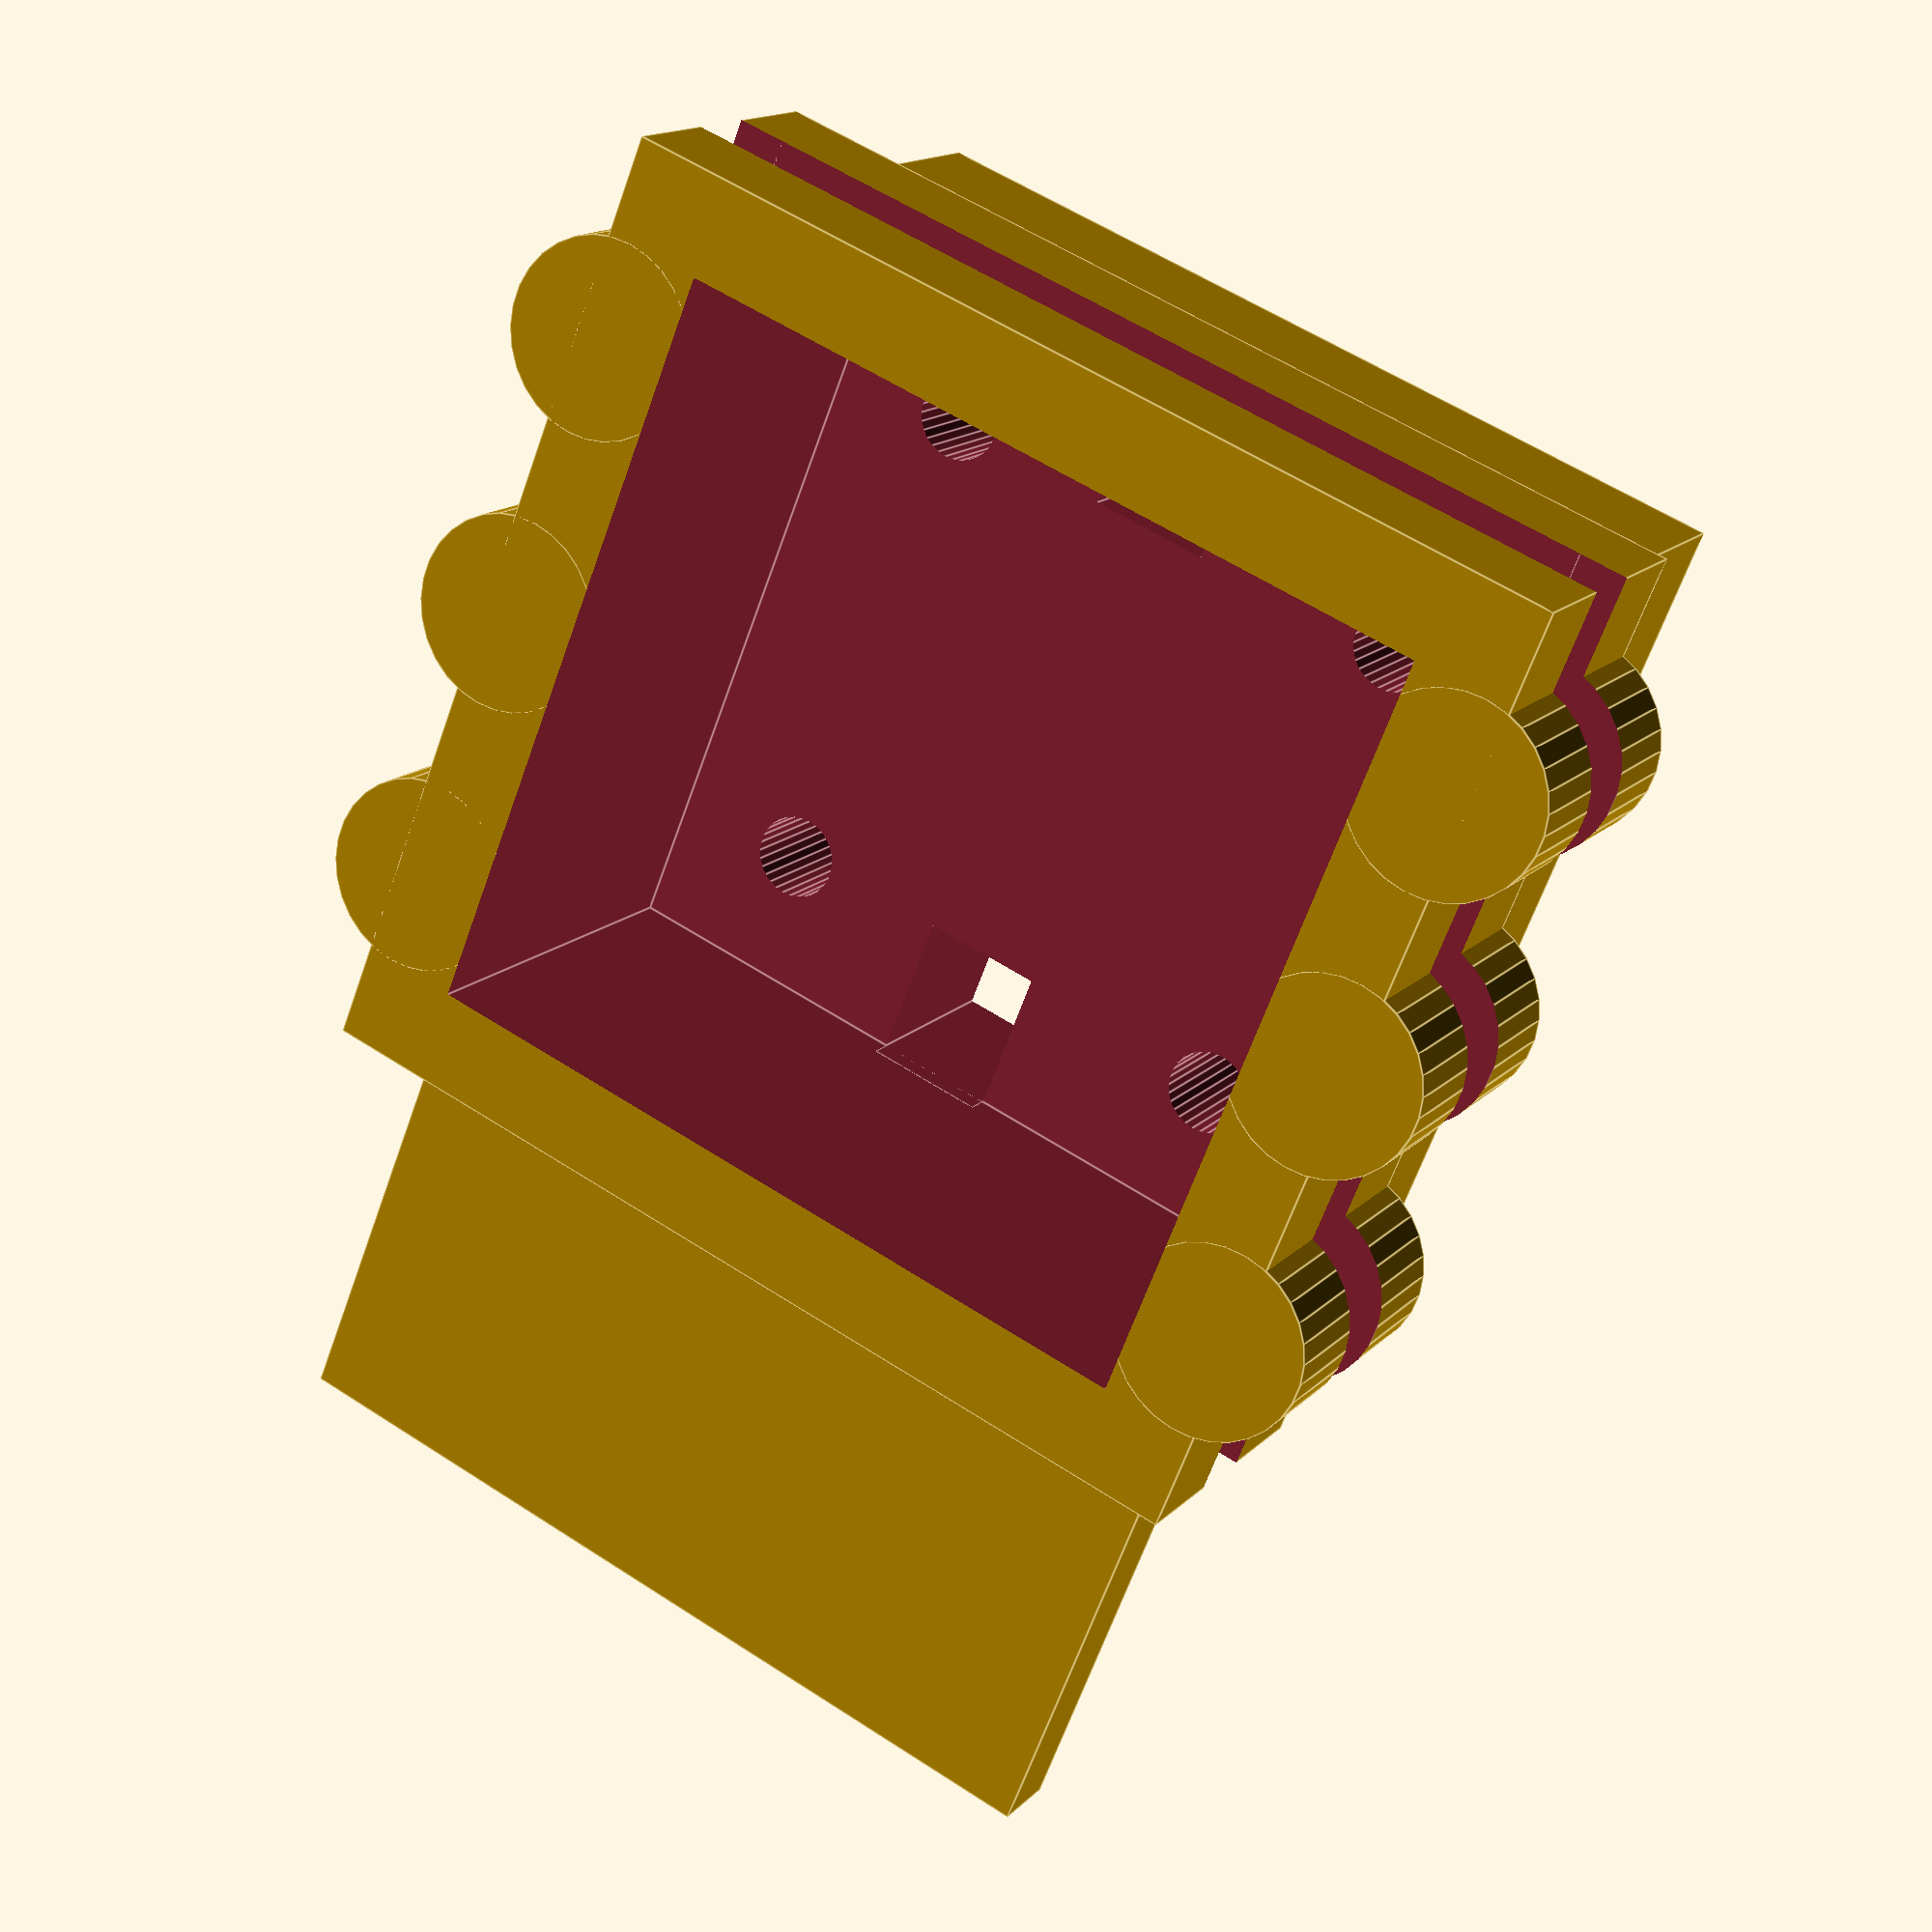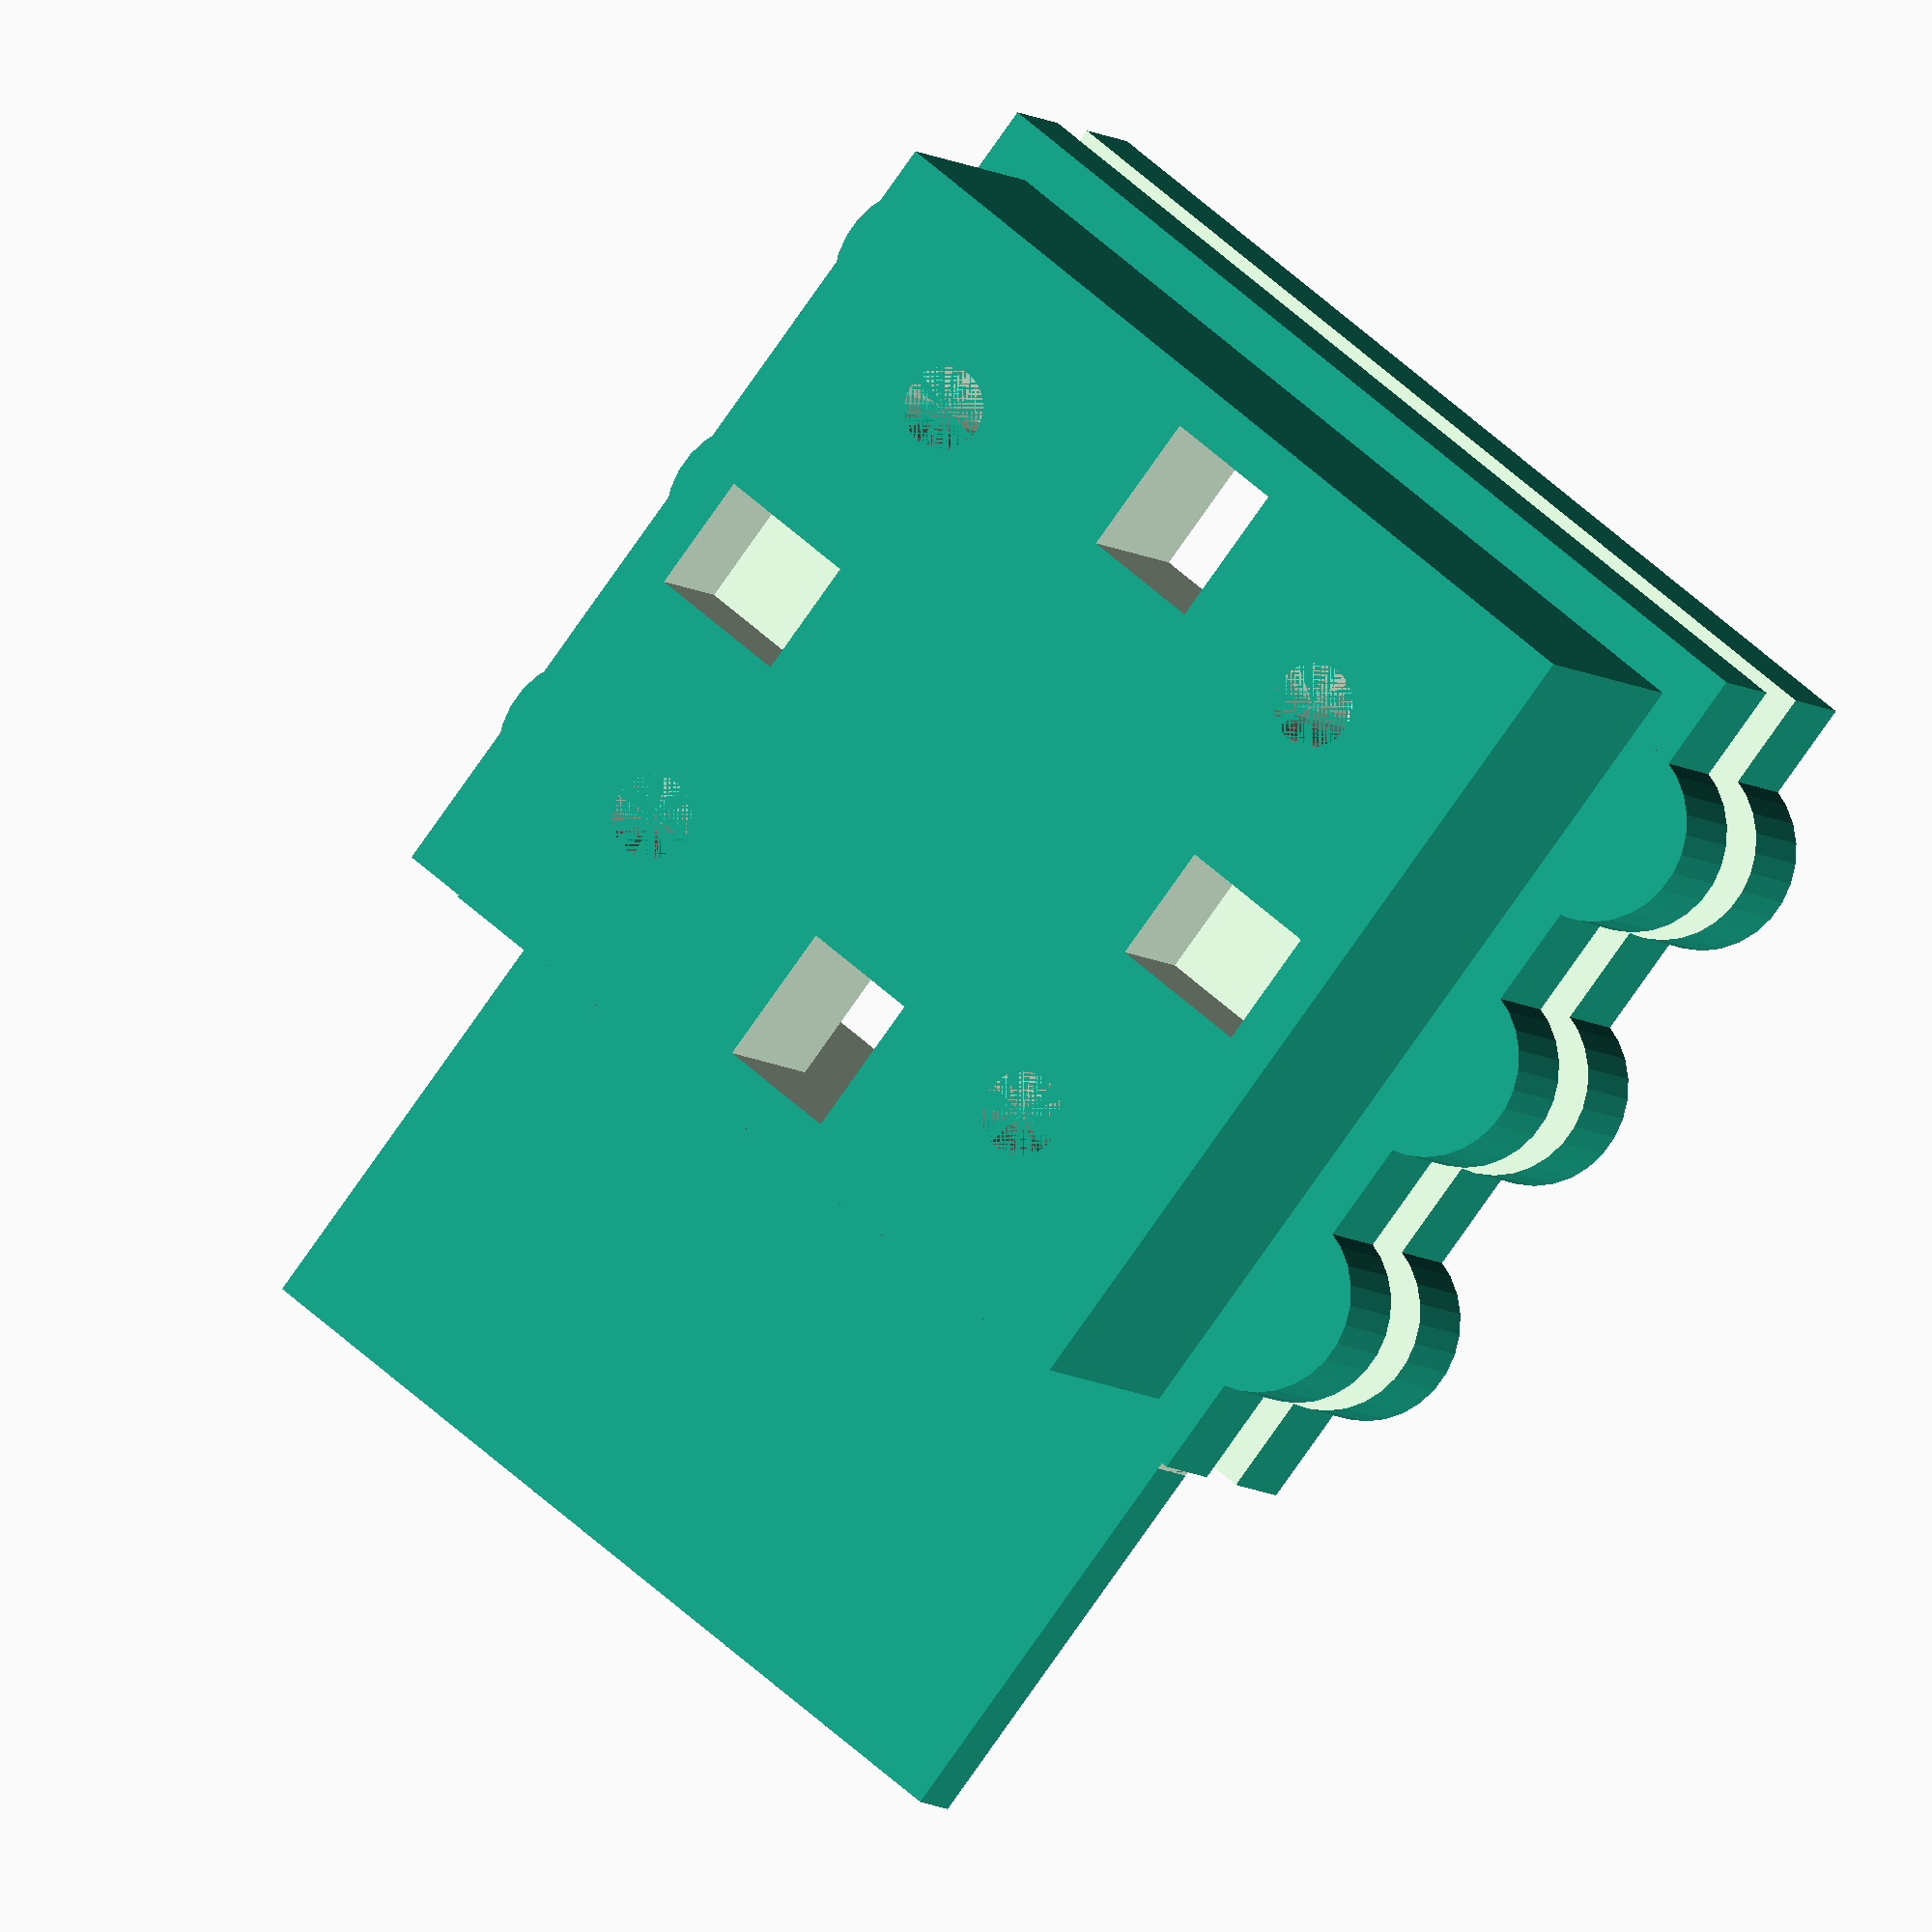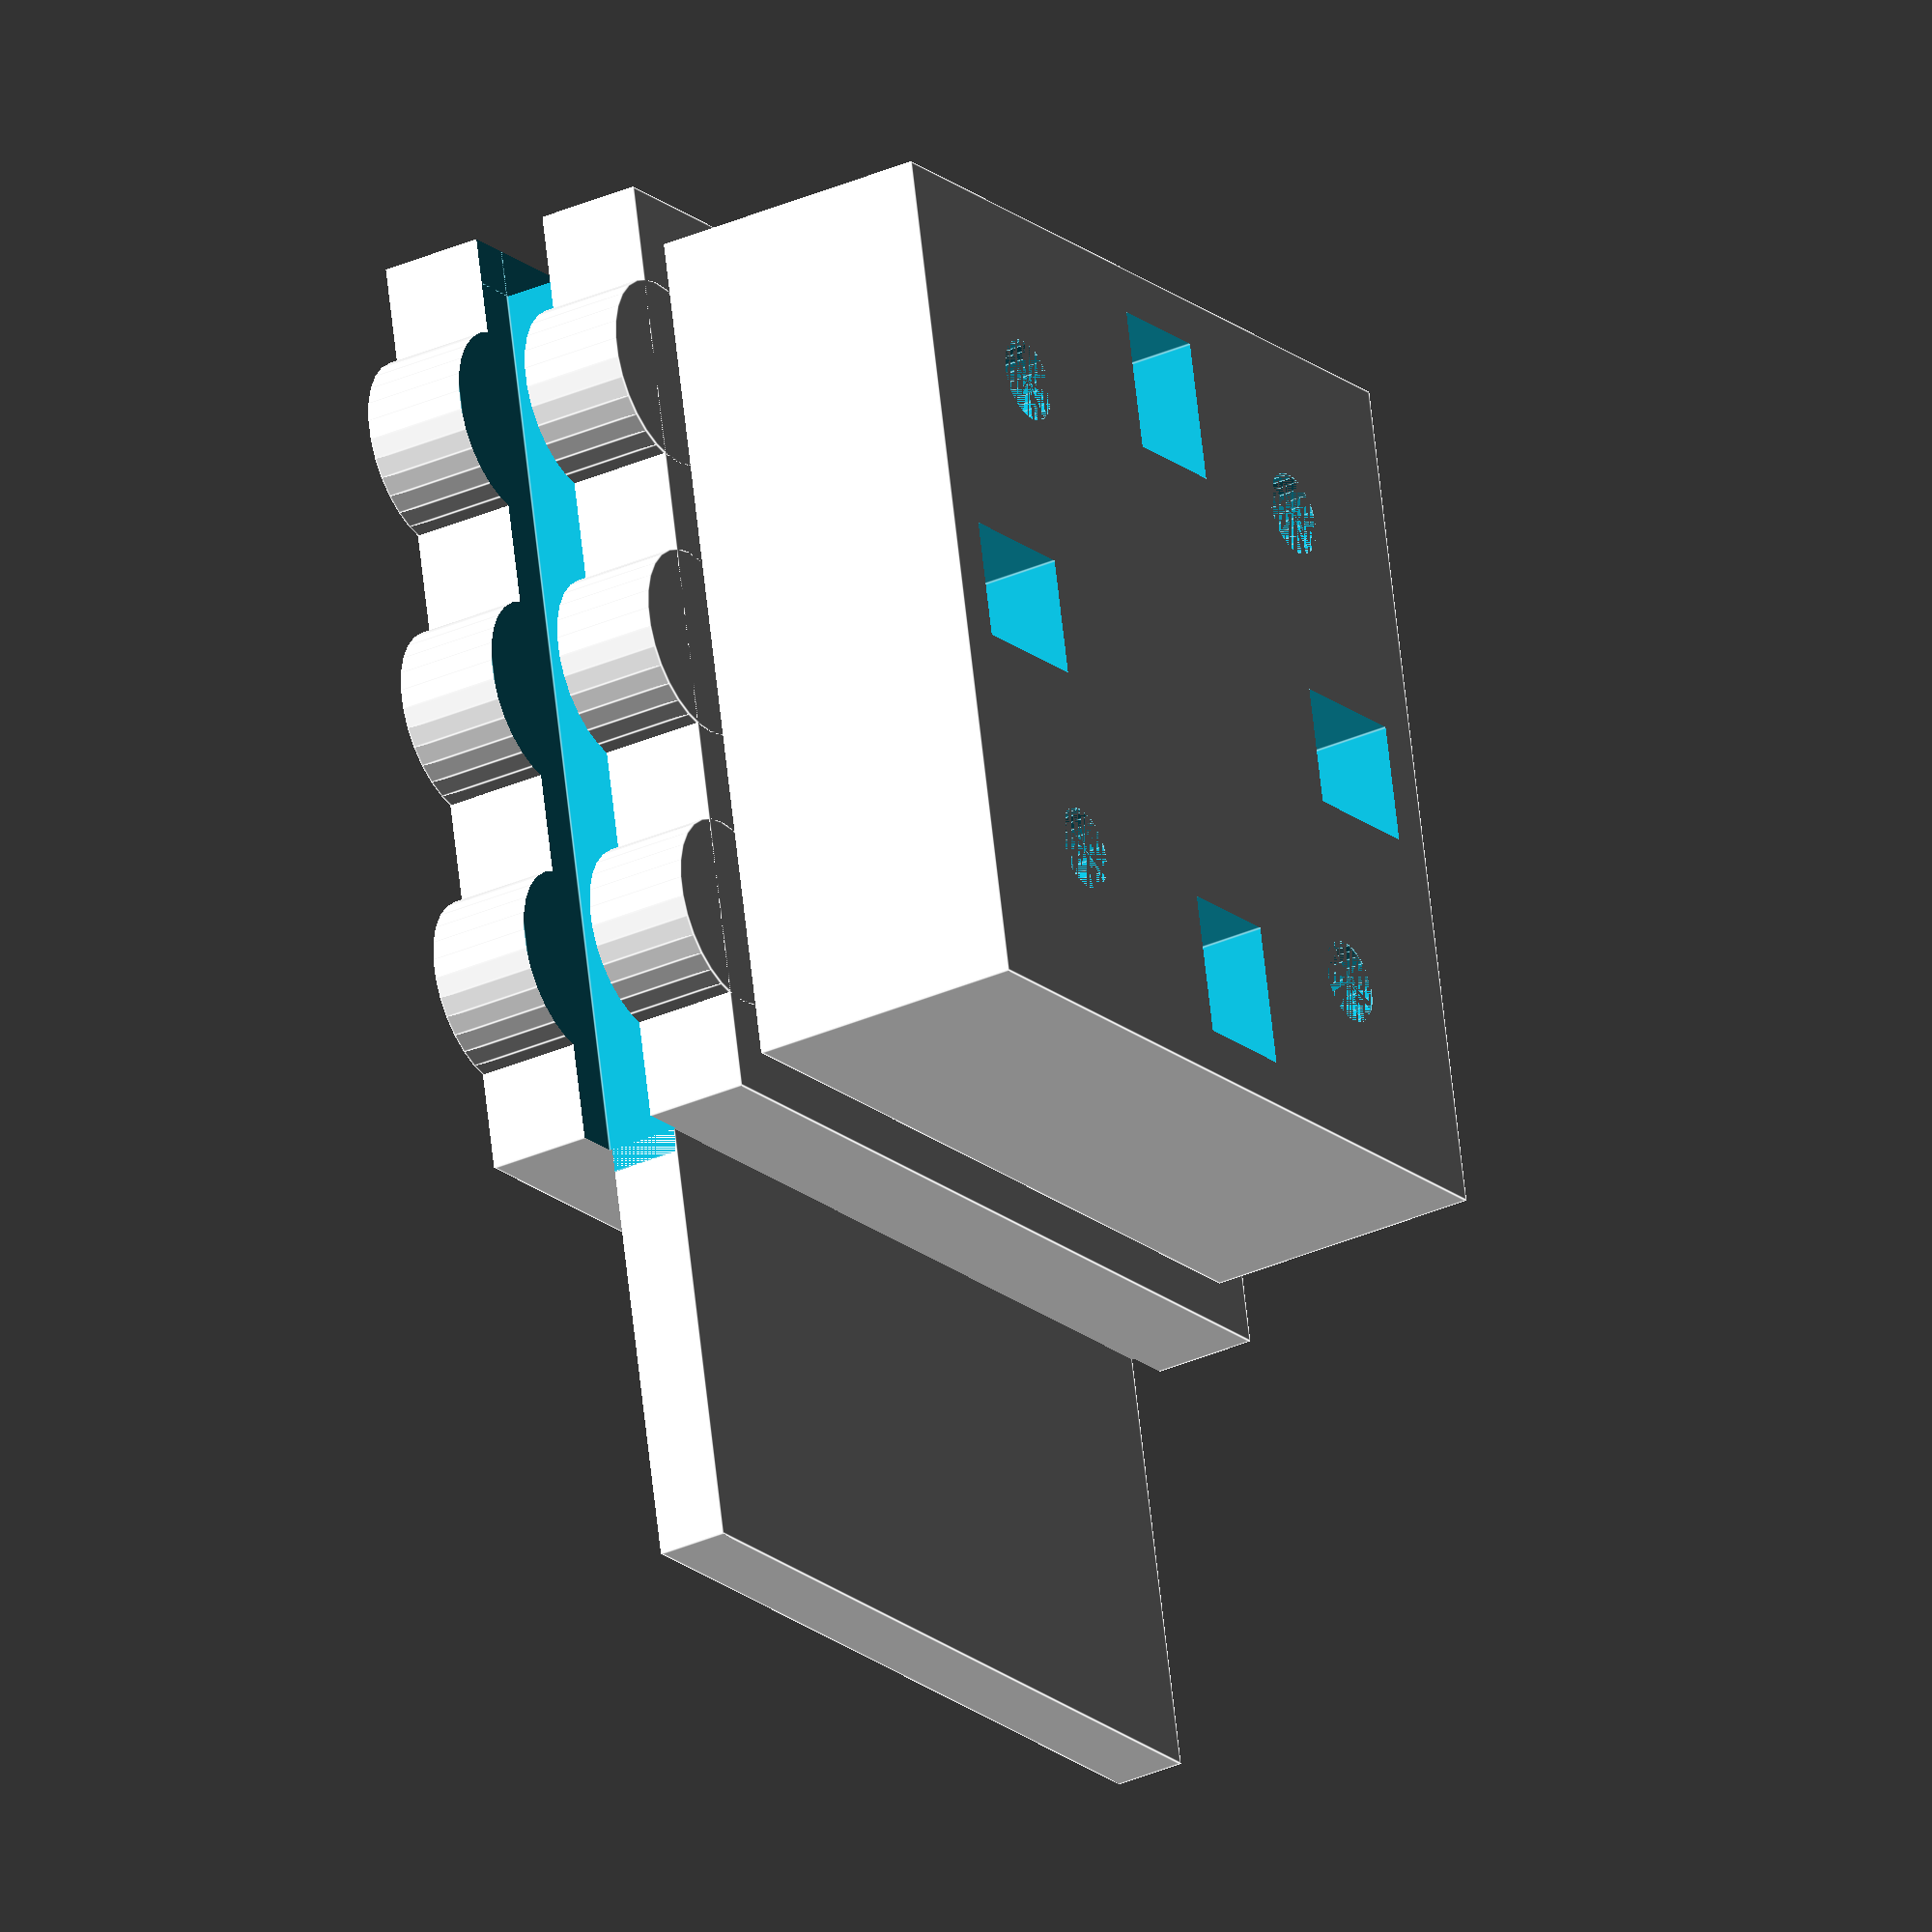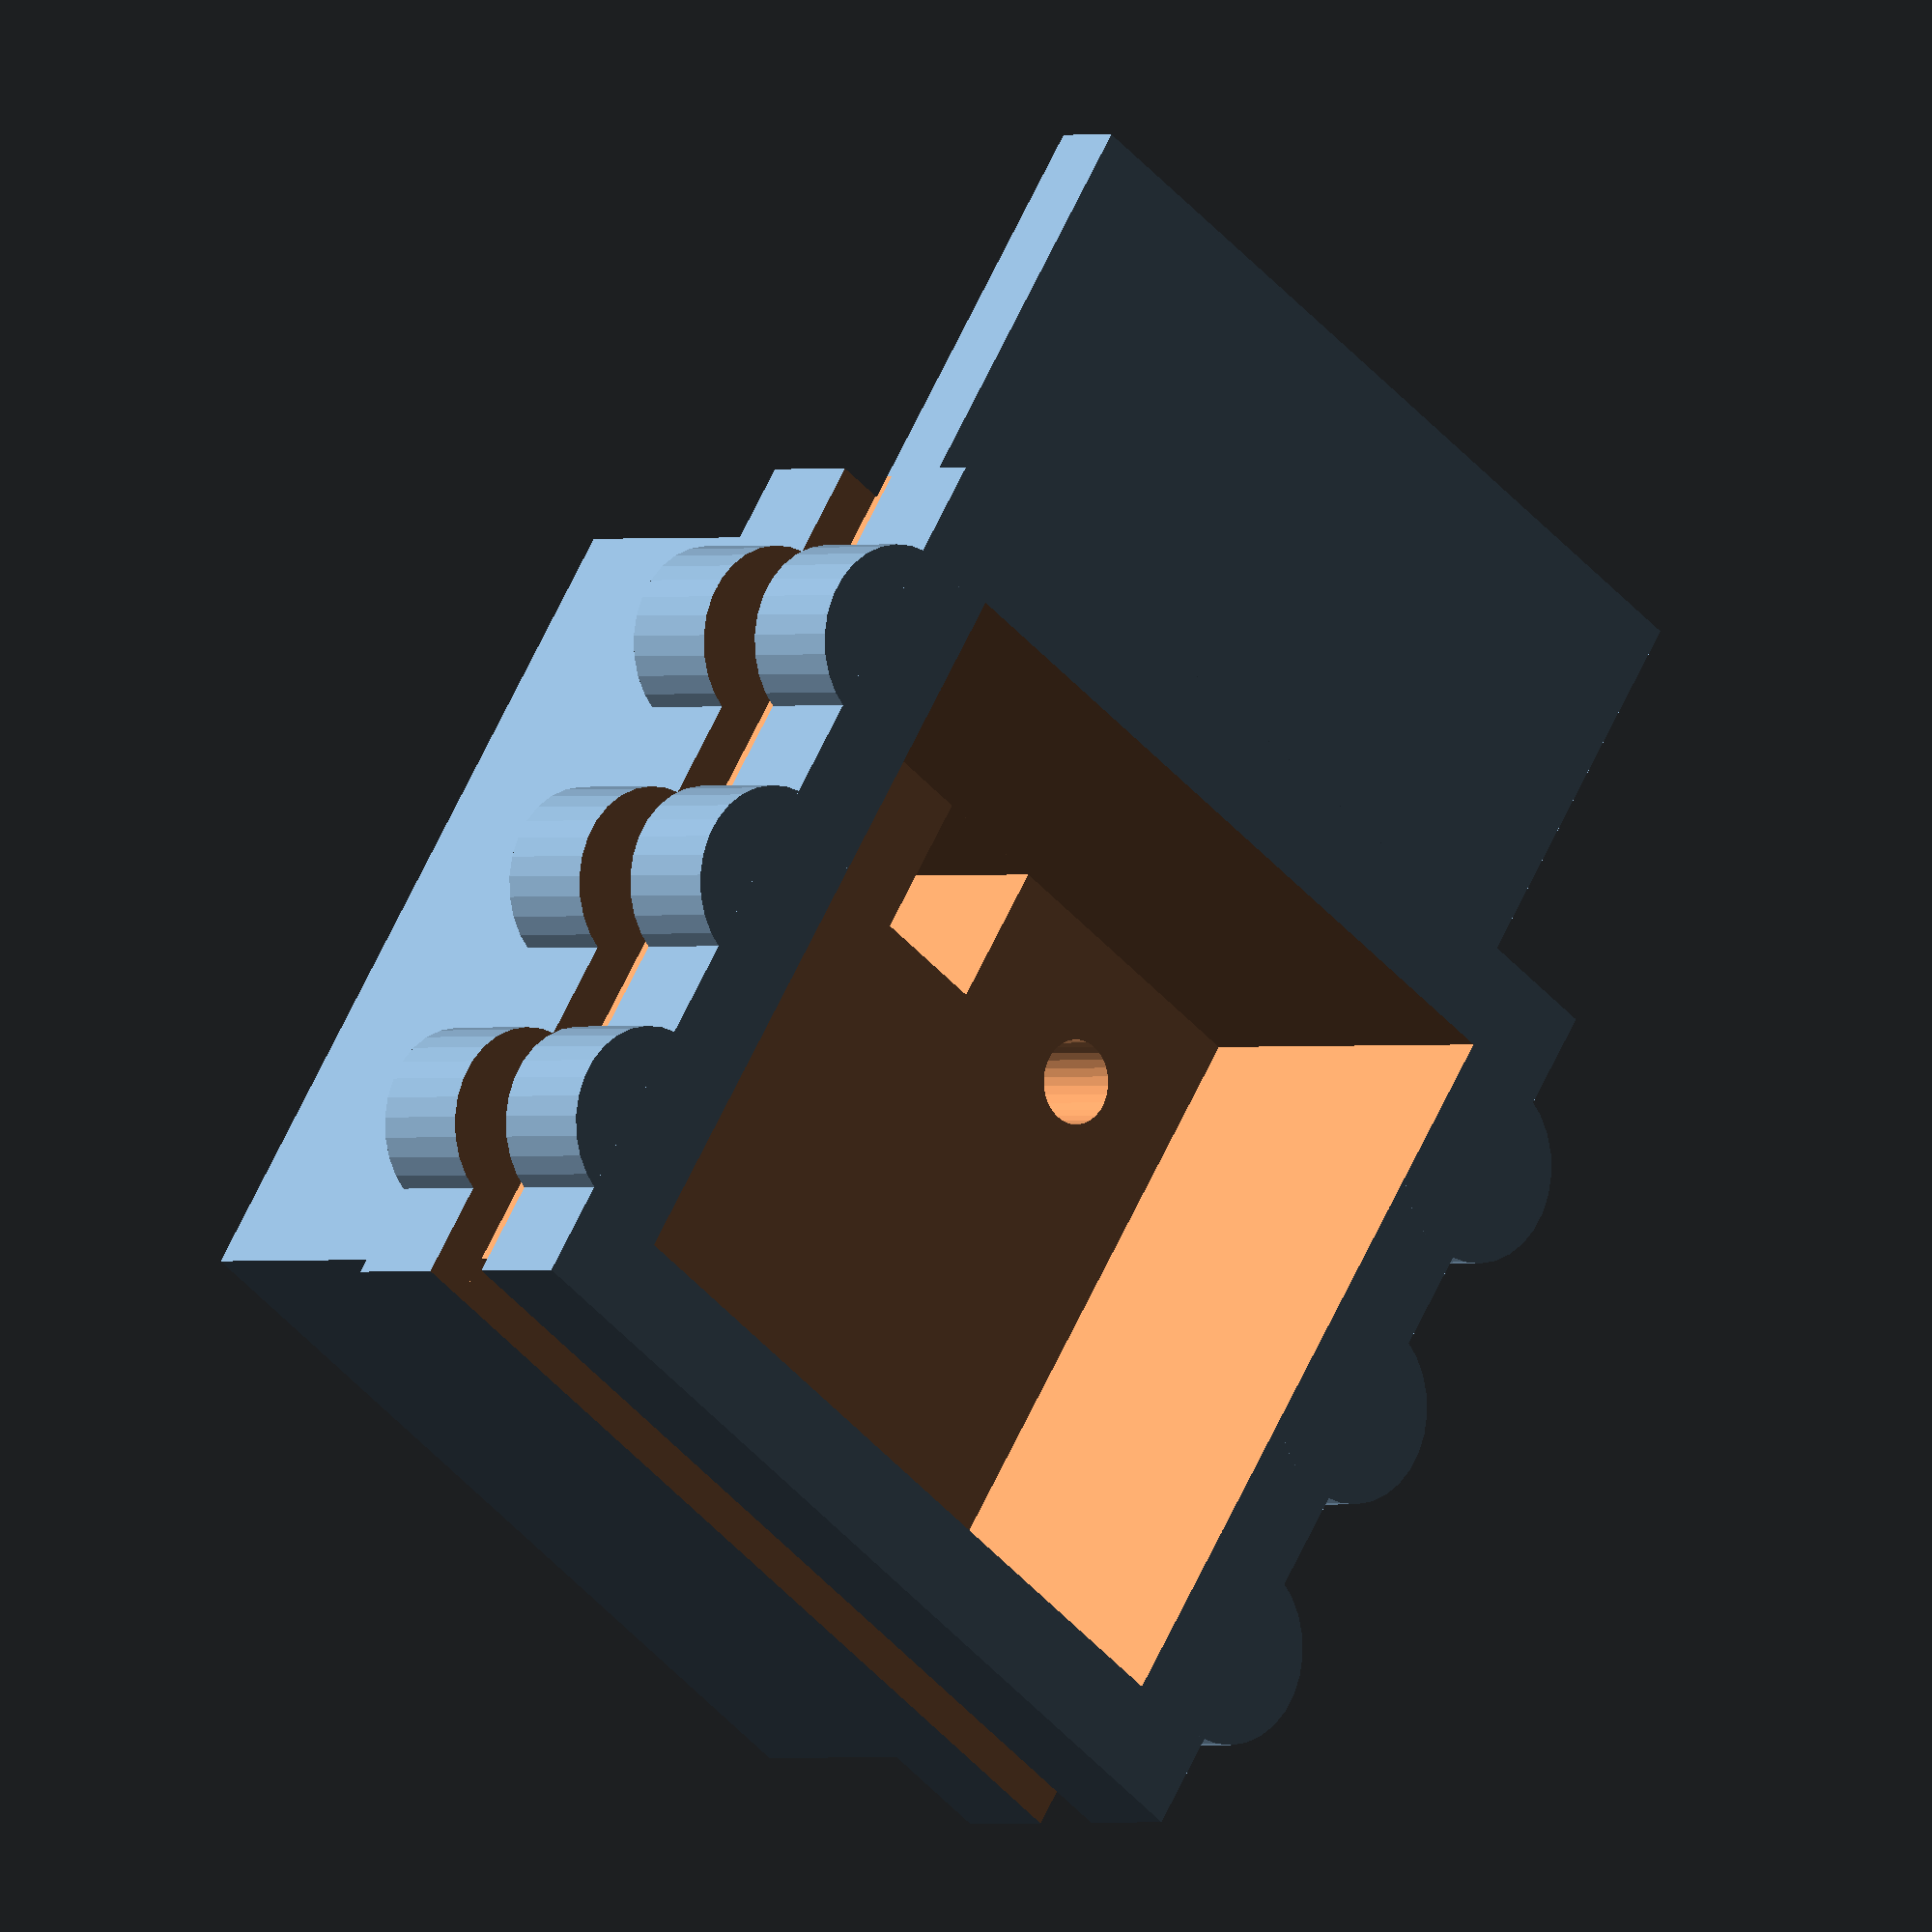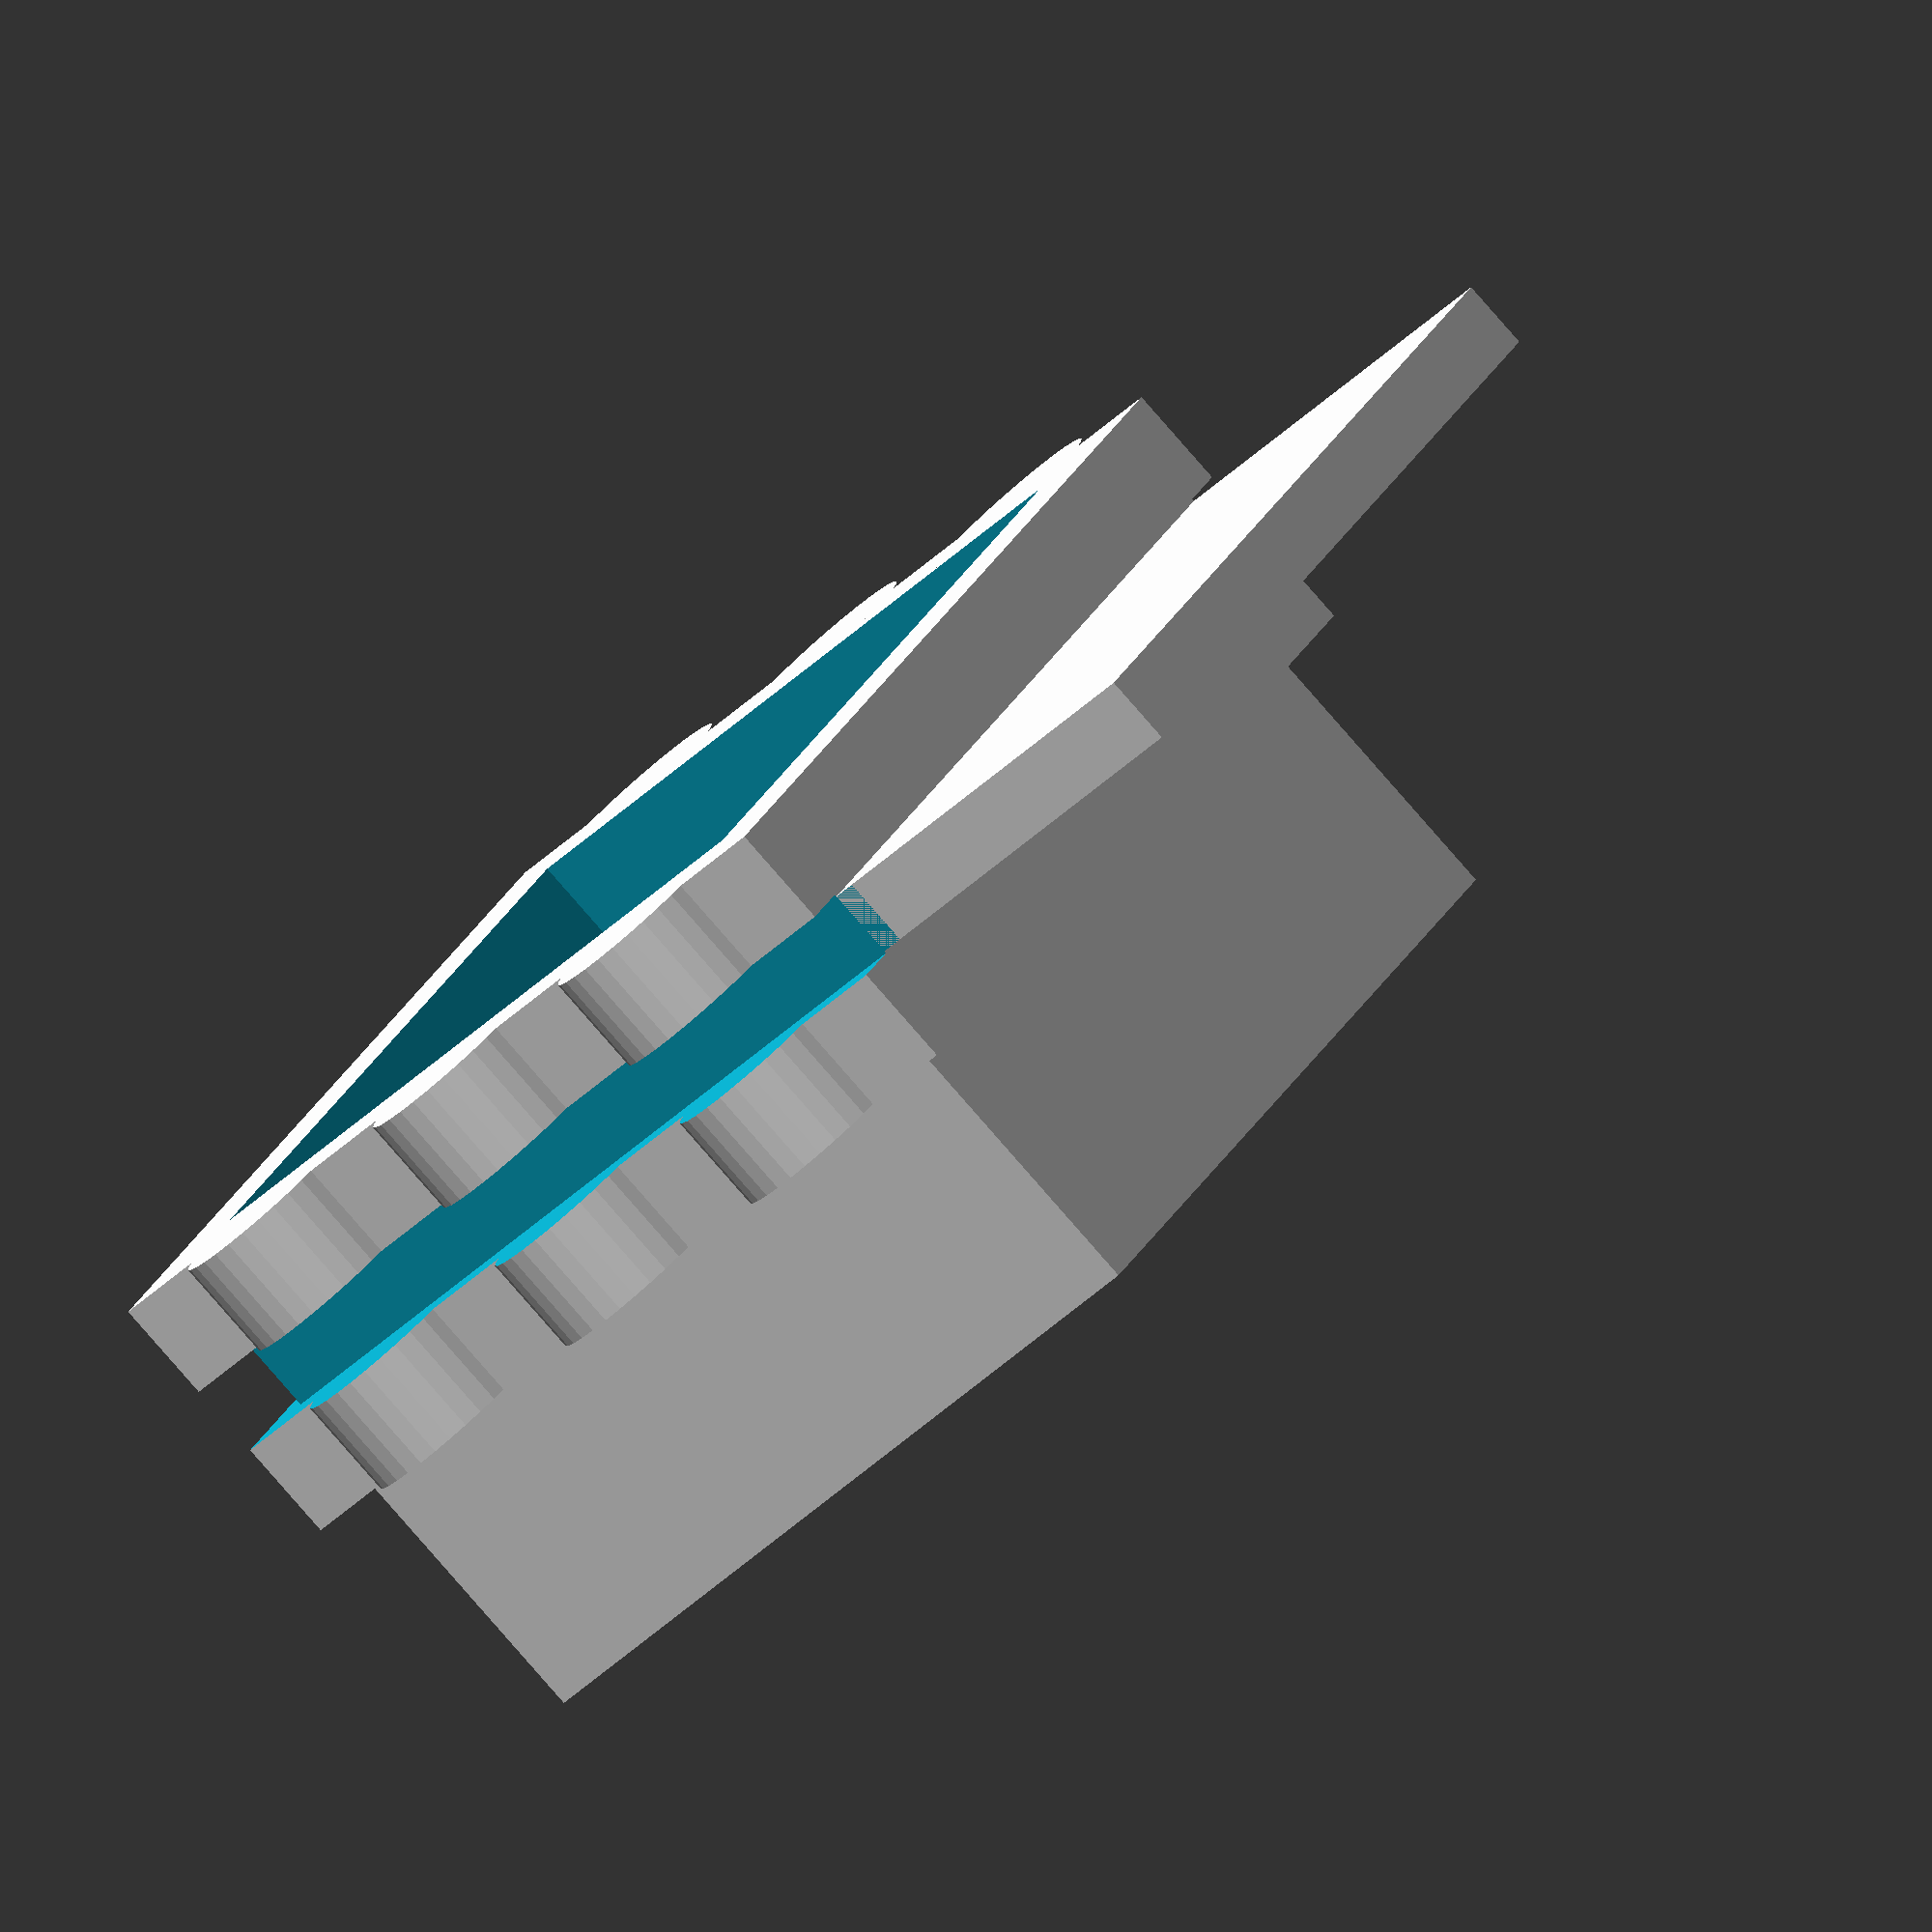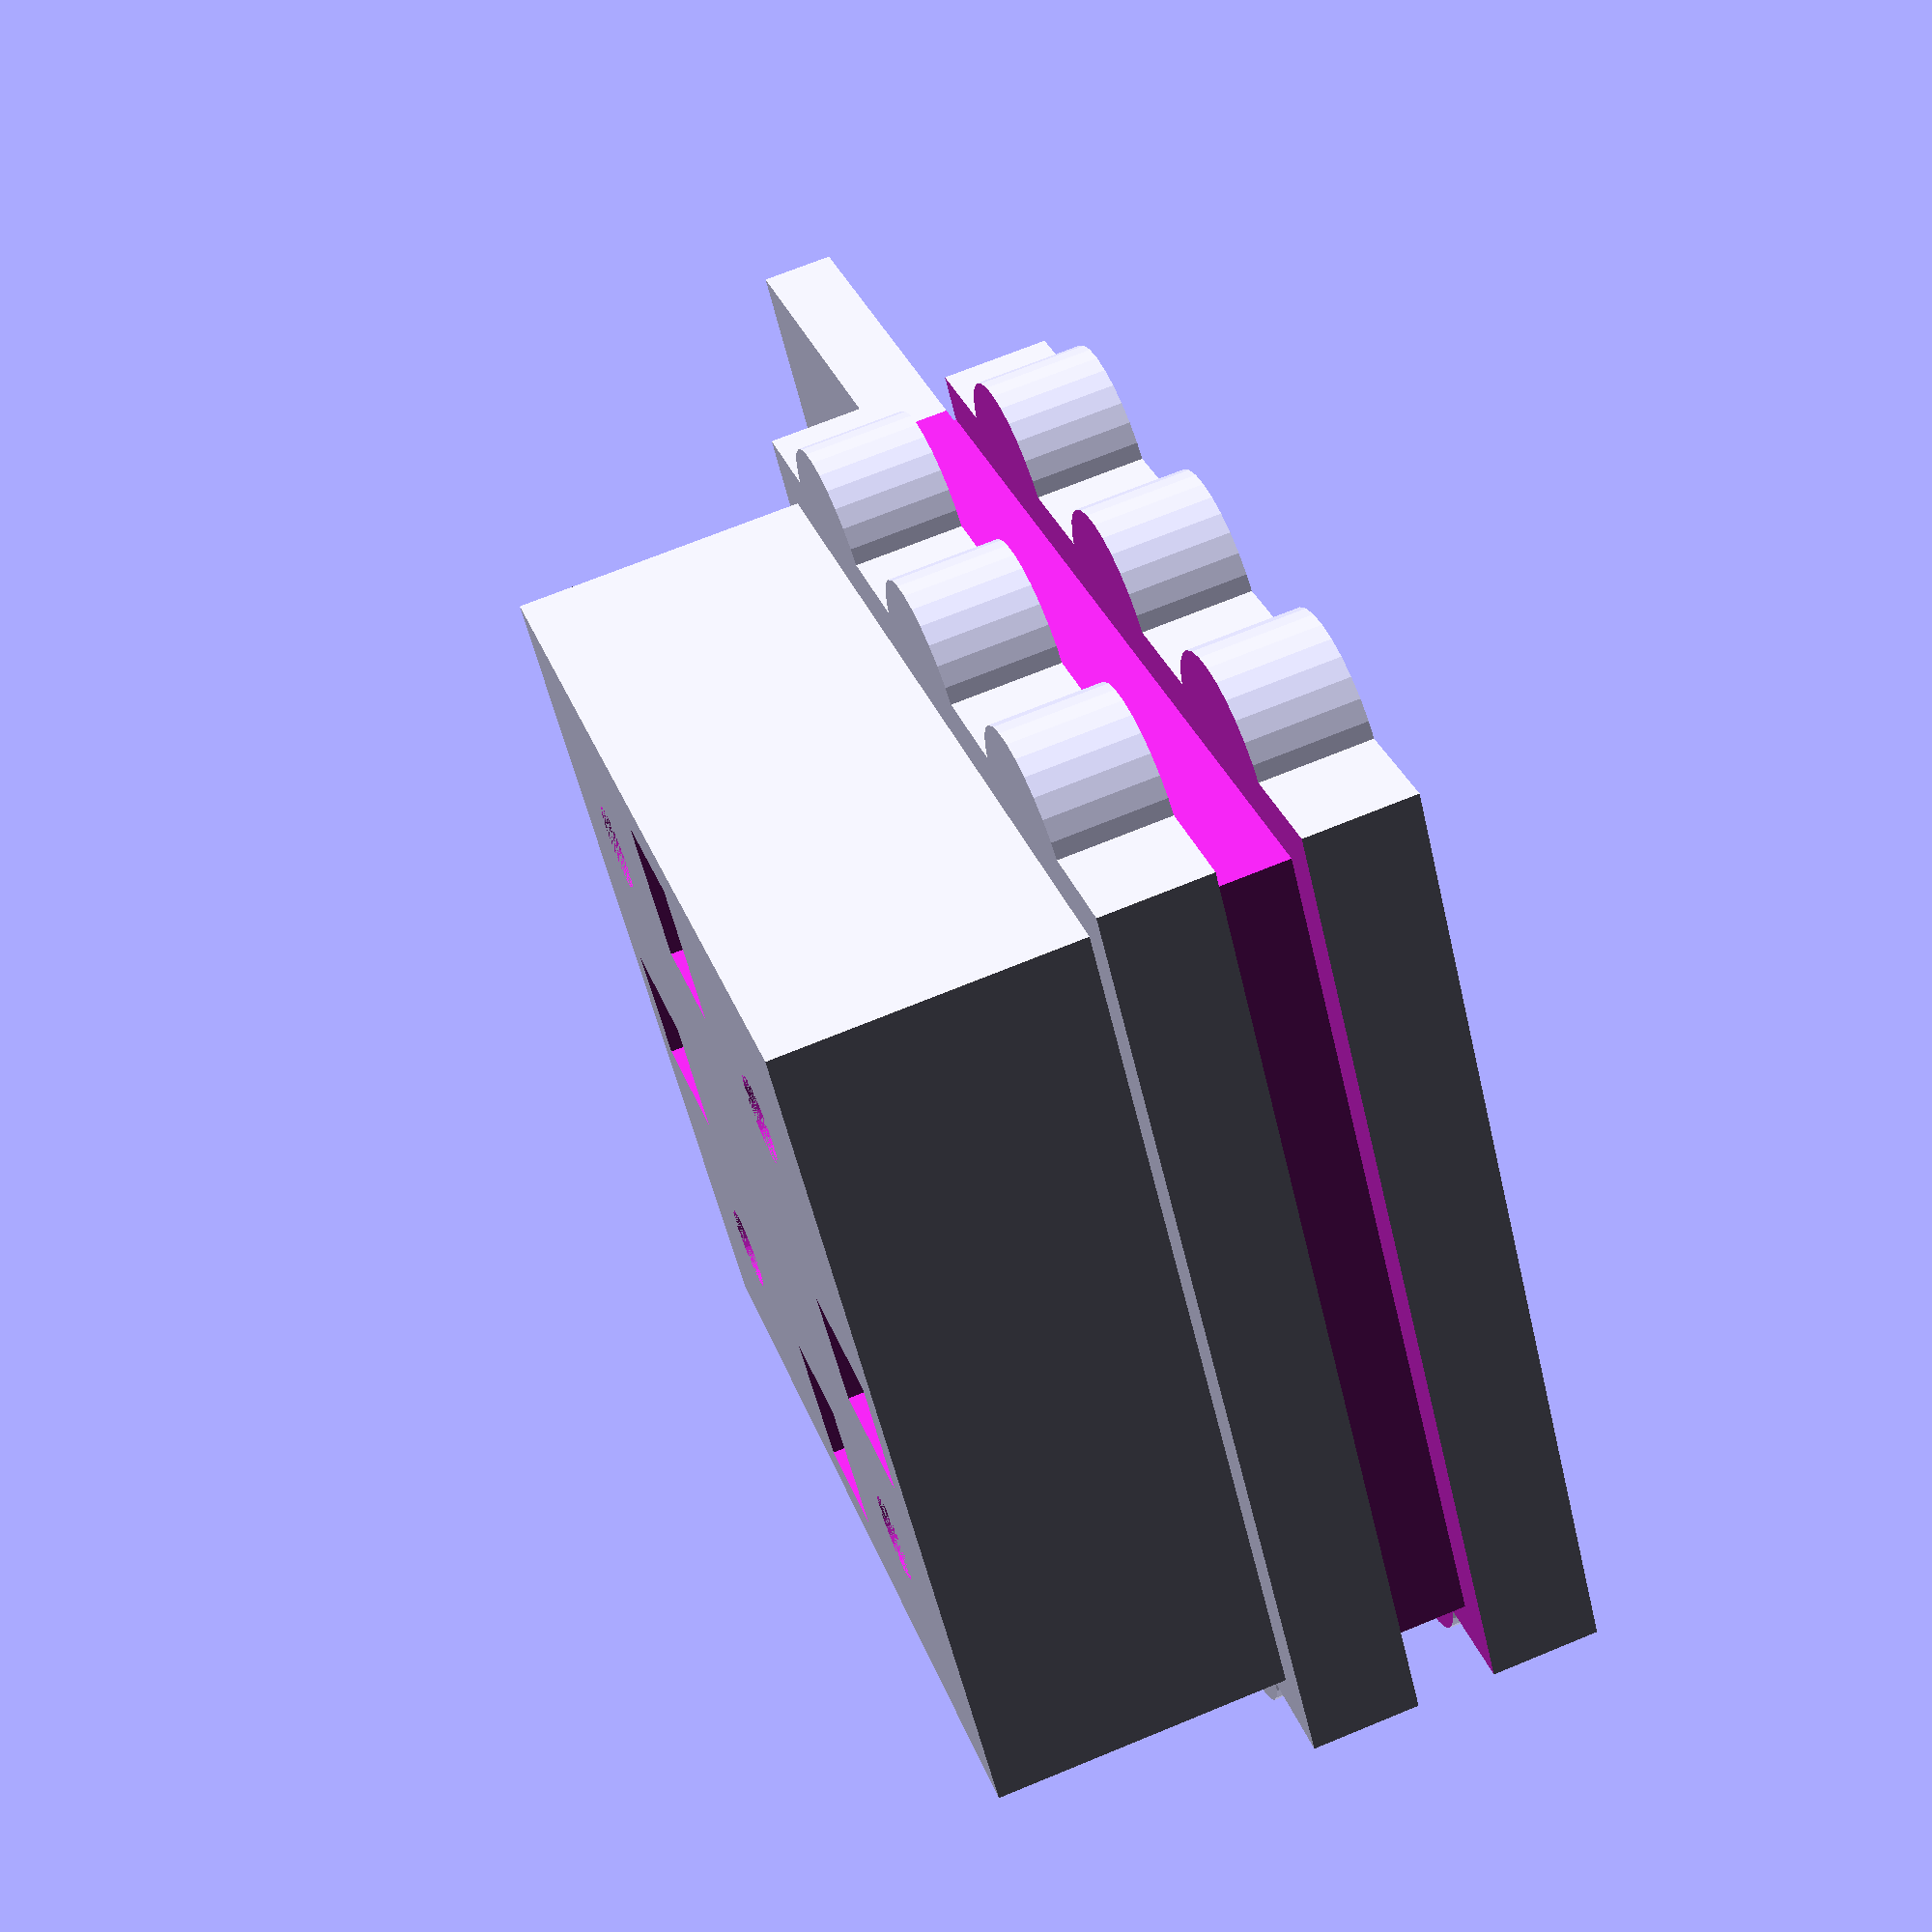
<openscad>
//Mindware Start-up circuits
//Power pin module
//one circuit board 8mm from face 1mm thick m3 mountin machine screws
//m4 screws were used for CBA STM32 case
//holes for banana jacks are 8mm diameter
m4Radius = 3.5/2; // centre 4mm or more from edge, KiCad 5.08mm or 0.2"
holeOffset = 5.08;
$fn=30;
difference(){
    union(){
        cube([40,40,12]);
        translate([8,1,0]){
            cylinder(12,4,4);
        }
        translate([20,1,0]){
            cylinder(12,4,4);
        }
        translate([32,1,0]){
            cylinder(12,4,4);
        }
        translate([8,39,0]){
            cylinder(12,4,4);
        }
        translate([20,39,0]){
            cylinder(12,4,4);
        }
        translate([32,39,0]){
            cylinder(12,4,4);
        }
        translate([2,2,12]){
            cube([36,36,12]);
        }
        //acrylic tab
        translate([38,2,4.5]){
            cube([(76-40)/2+2,36,3]);
        }    
    }
    translate([20-5/2,4,24-5.5]){
        cube([5,6,6]);
    }    
    translate([20-5/2,30,24-5.5]){
        cube([5,6,6]);
    }    
    translate([4,20-3/2,24-9]){
        cube([6,5,10]);
    }    
    translate([30,20-3/2,24-9]){
        cube([6,5,10]);
    }
    translate([2+2.5-0.5,2+2.5-0.5,-1]){
        //pcb cube([31,31,1]);
        cube([32,32,24+1-8]);
    }
    translate([2+2.5+holeOffset,2+2.5+holeOffset,0]){
        cylinder(24,m4Radius,m4Radius);
    }
    translate([2+2.5+holeOffset,40-(2+2.5+holeOffset),0]){
        cylinder(24,m4Radius,m4Radius);
    }
    translate([40-(2+2.5+holeOffset),2+2.5+holeOffset,0]){
        cylinder(24,m4Radius,m4Radius);
    }
    translate([40-(2+2.5+holeOffset),40-(2+2.5+holeOffset),0]){
        cylinder(24,m4Radius,m4Radius);
    }
    //acrylic slot
    translate([-1,-3,4.4]){
        cube([42,5,3.2]);
    }
    translate([-1,-1,4.4]){
        cube([3,42,3.2]);
    }
    translate([-1,38,4.4]){
        cube([42,5,3.2]);
    }    
}
</openscad>
<views>
elev=345.0 azim=67.9 roll=207.2 proj=p view=edges
elev=186.1 azim=308.3 roll=158.0 proj=o view=solid
elev=212.1 azim=258.0 roll=237.7 proj=o view=edges
elev=180.5 azim=55.8 roll=40.8 proj=o view=solid
elev=83.4 azim=147.2 roll=221.2 proj=o view=solid
elev=110.5 azim=323.8 roll=112.4 proj=p view=wireframe
</views>
